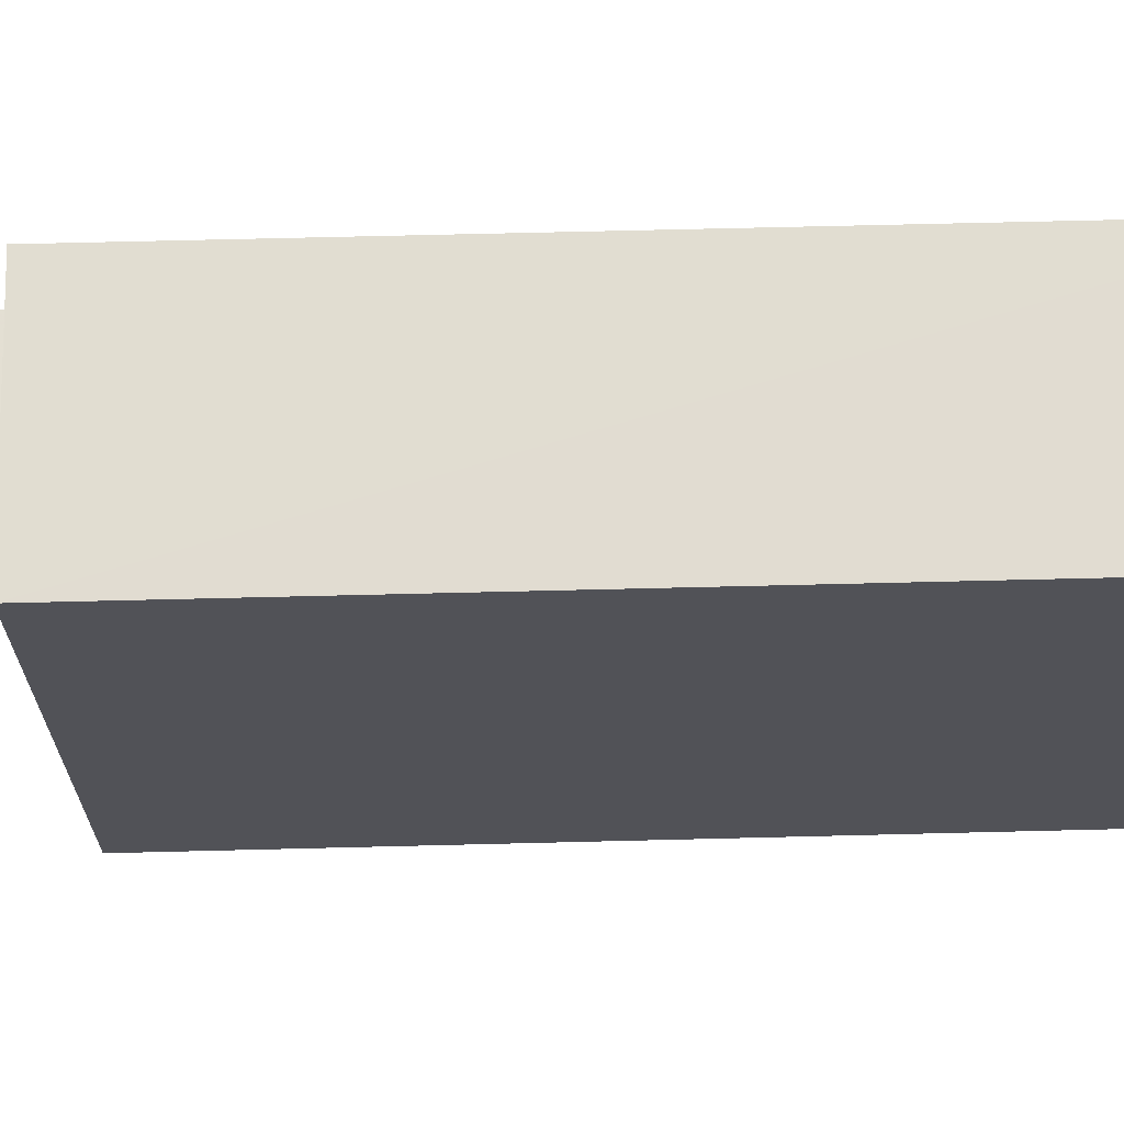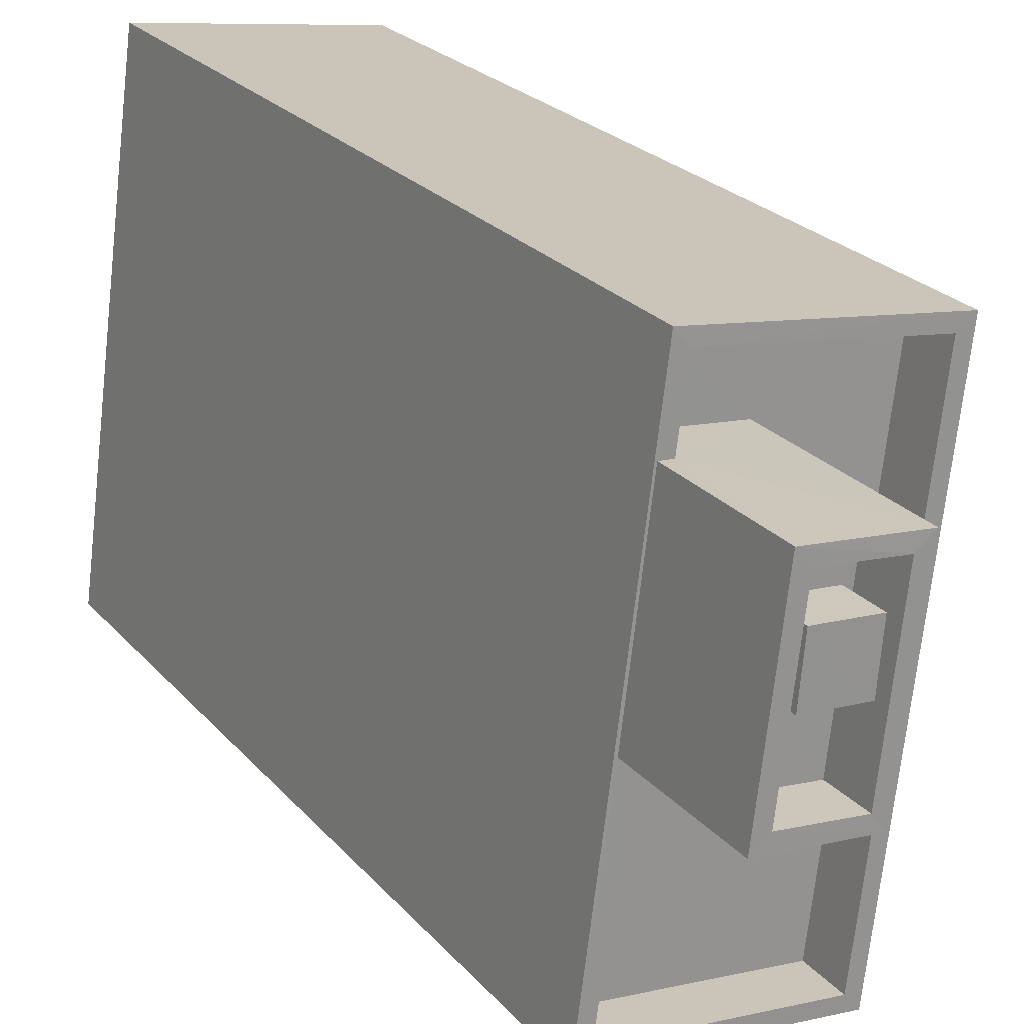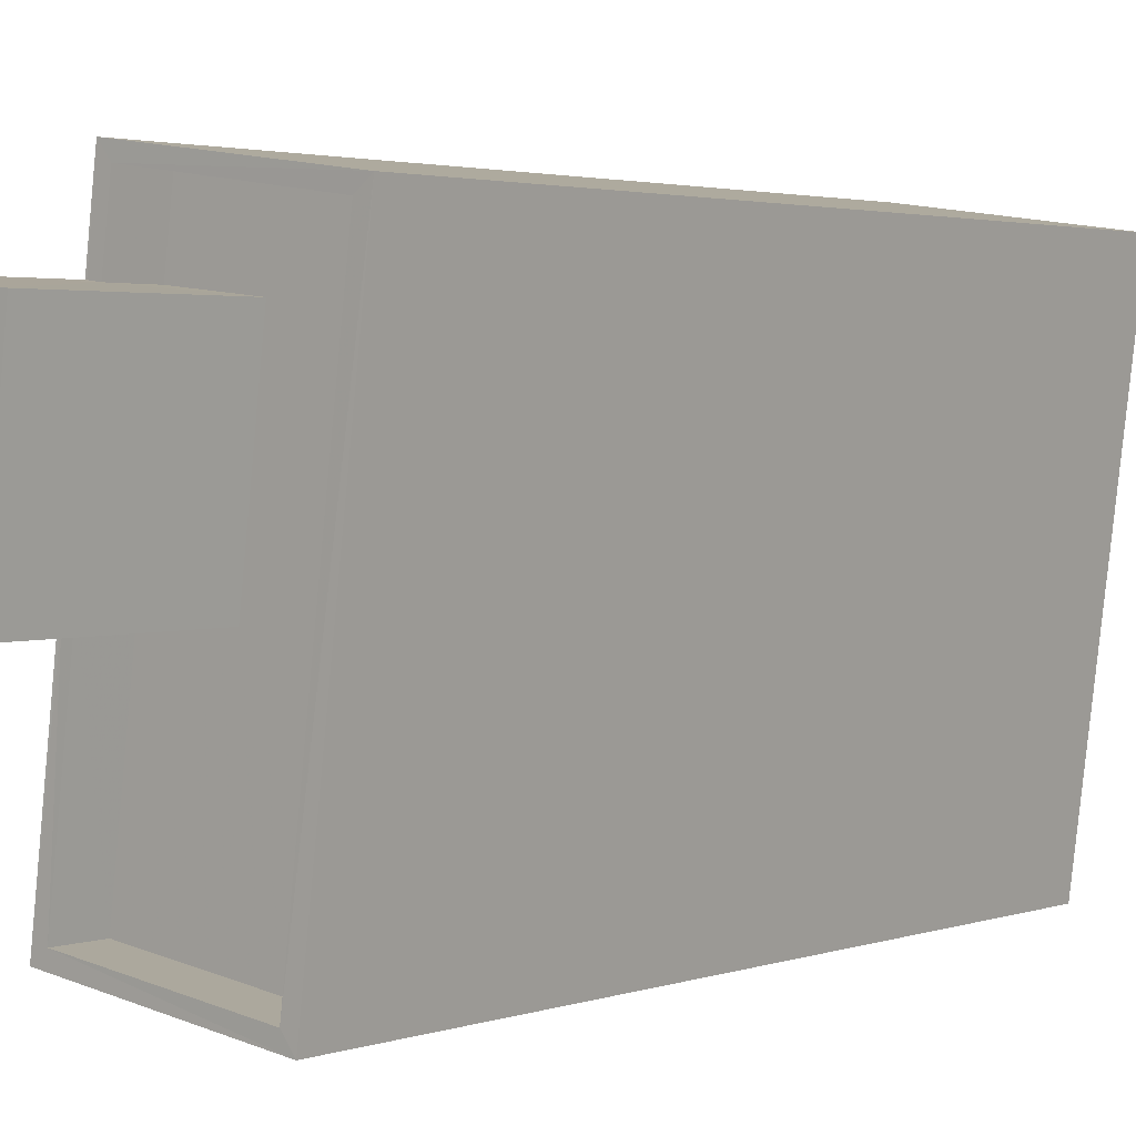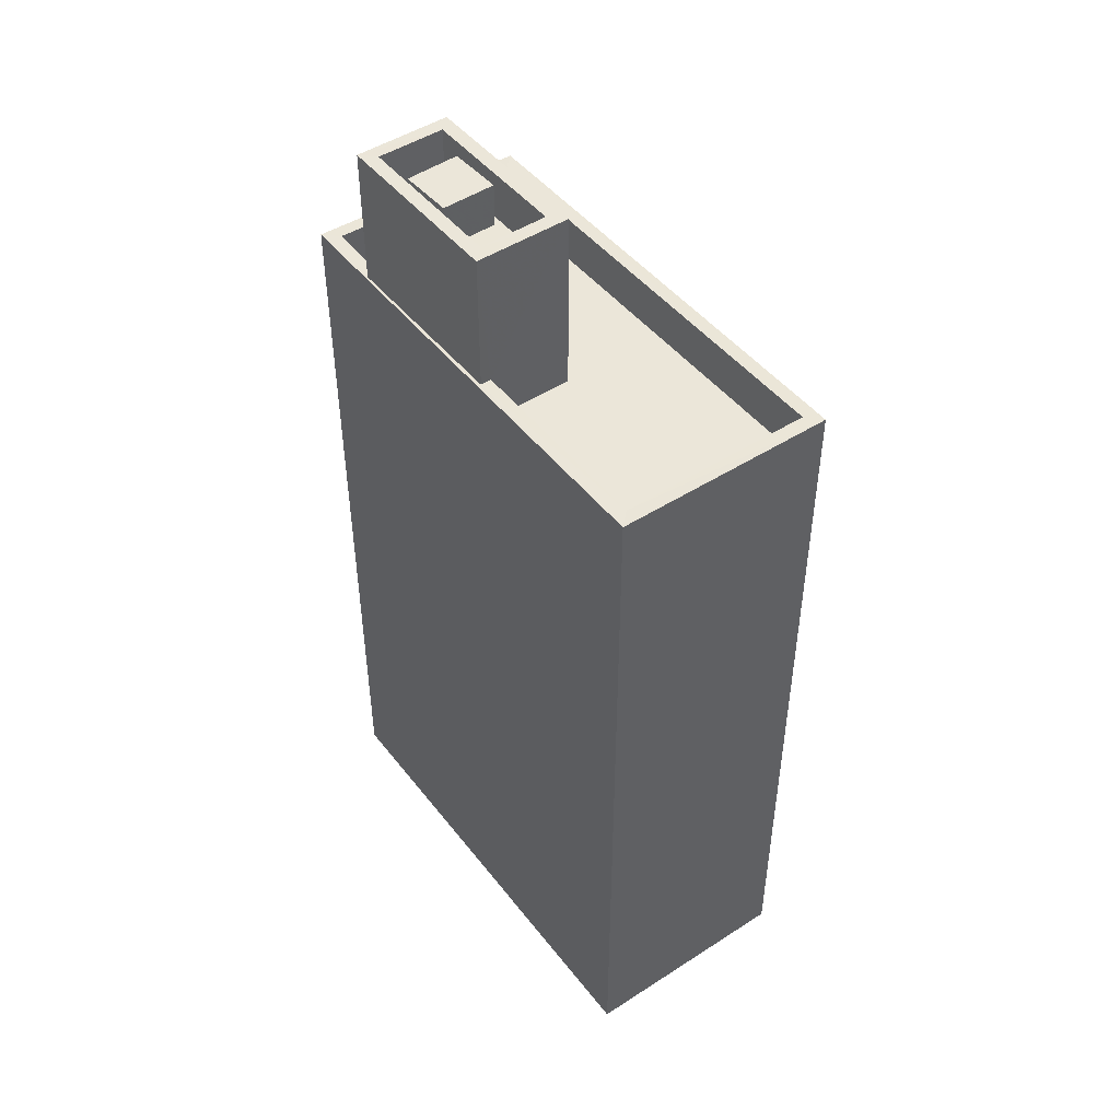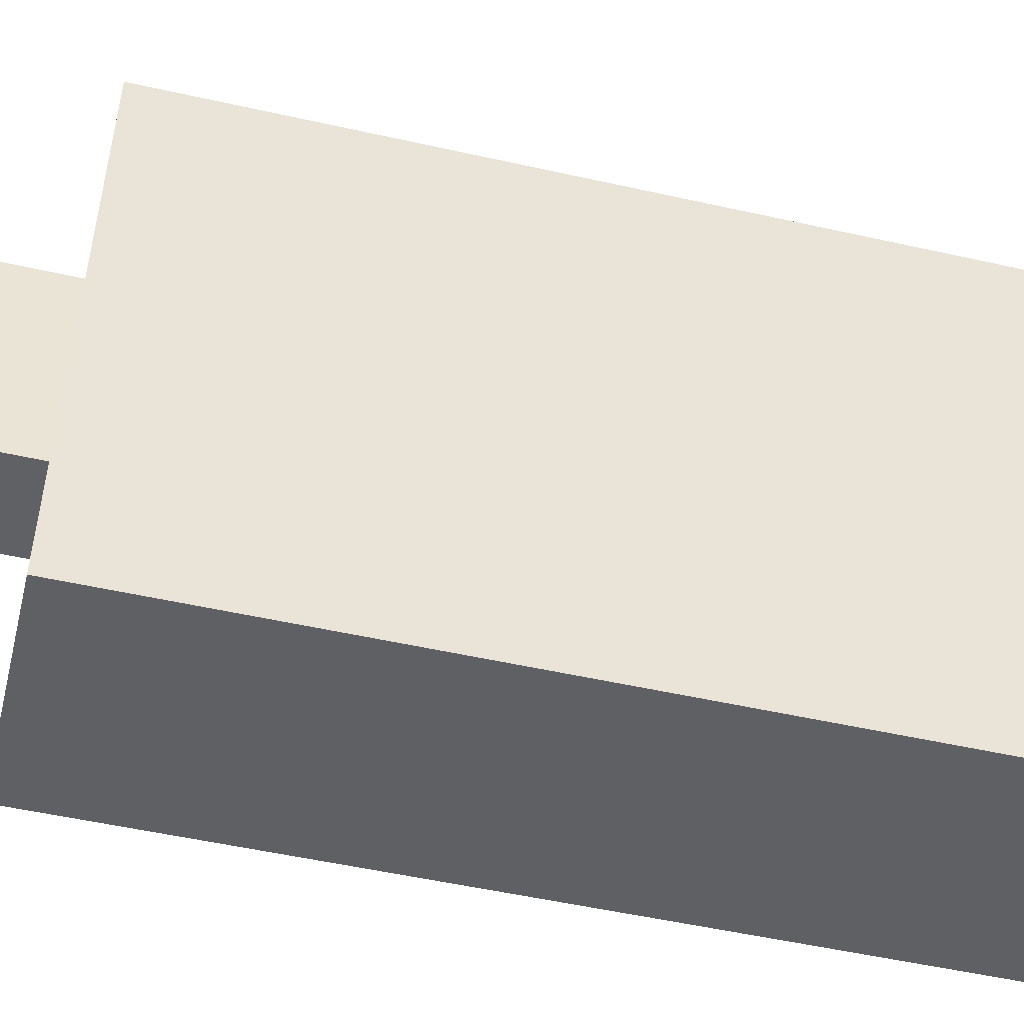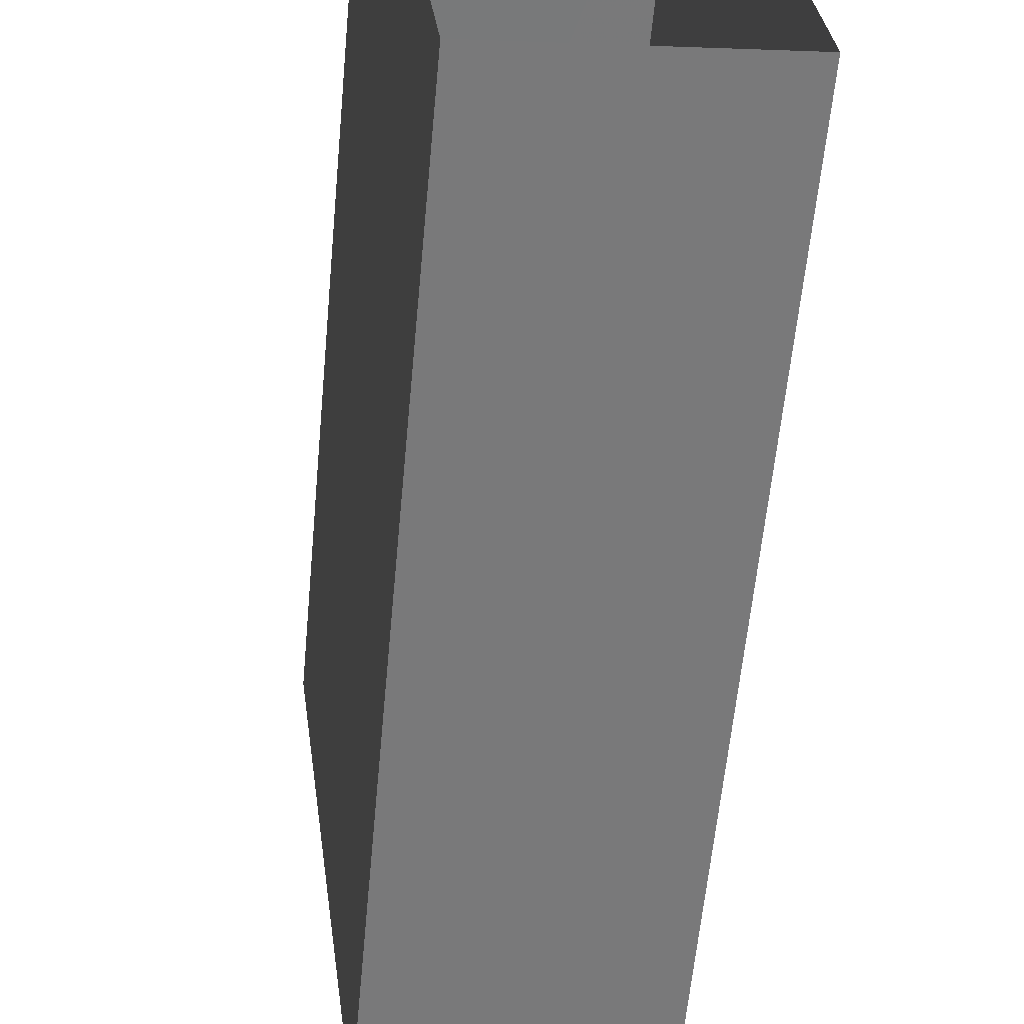
<metadata>
{"format":"obj","ext":"obj","renderer":"f3d","projection":"perspective","resolution":1024,"background":"white","views":[{"elev":61.1,"azim":88.5,"up":"+Y"},{"elev":23.8,"azim":-29.9,"up":"+Y"},{"elev":2.6,"azim":40.9,"up":"+Y"},{"elev":46.7,"azim":-43.2,"up":"+Z"},{"elev":-51.7,"azim":76.3,"up":"+Y"},{"elev":-58.0,"azim":174.8,"up":"+Y"}]}
</metadata>
<code>
v -8.875e+04 -9.891e+04 8.656
v -8.874e+04 -9.89e+04 8.656
v -8.874e+04 -9.891e+04 8.656
v -8.875e+04 -9.89e+04 8.656
v -8.875e+04 -9.891e+04 24.98
v -8.875e+04 -9.891e+04 24.98
v -8.875e+04 -9.89e+04 24.98
v -8.875e+04 -9.89e+04 24.98
v -8.875e+04 -9.89e+04 24.98
v -8.875e+04 -9.89e+04 24.98
v -8.875e+04 -9.89e+04 24.98
v -8.875e+04 -9.89e+04 24.98
v -8.875e+04 -9.89e+04 27.79
v -8.875e+04 -9.89e+04 27.79
v -8.875e+04 -9.89e+04 27.79
v -8.875e+04 -9.89e+04 27.79
v -8.874e+04 -9.89e+04 23.98
v -8.875e+04 -9.89e+04 23.98
v -8.874e+04 -9.89e+04 23.98
v -8.875e+04 -9.89e+04 23.98
v -8.874e+04 -9.89e+04 23.98
v -8.874e+04 -9.891e+04 23.98
v -8.875e+04 -9.891e+04 23.98
v -8.875e+04 -9.89e+04 23.98
v -8.874e+04 -9.89e+04 27.89
v -8.875e+04 -9.89e+04 27.89
v -8.874e+04 -9.89e+04 27.89
v -8.875e+04 -9.89e+04 27.89
v -8.874e+04 -9.89e+04 27.89
v -8.875e+04 -9.89e+04 27.89
v -8.875e+04 -9.89e+04 27.89
v -8.875e+04 -9.89e+04 27.89
v -8.874e+04 -9.891e+04 24.98
v -8.874e+04 -9.89e+04 24.98
v -8.874e+04 -9.891e+04 24.98
v -8.874e+04 -9.89e+04 24.98
v -8.875e+04 -9.89e+04 26.89
v -8.875e+04 -9.89e+04 26.89
v -8.875e+04 -9.89e+04 26.89
v -8.875e+04 -9.89e+04 26.89
v -8.875e+04 -9.89e+04 26.89
v -8.875e+04 -9.89e+04 26.89
v -8.874e+04 -9.89e+04 26.89
v -8.875e+04 -9.89e+04 26.89
v -8.875e+04 -9.89e+04 26.89
v -8.875e+04 -9.89e+04 26.89
f 1 2 3
f 1 4 2
f 5 6 7
f 5 8 9
f 8 10 9
f 6 11 7
f 8 12 10
f 5 7 8
f 13 14 15
f 13 16 14
f 17 18 19
f 18 20 19
f 21 22 17
f 23 22 21
f 24 23 21
f 21 17 19
f 25 26 27
f 28 29 30
f 26 28 30
f 30 29 31
f 27 26 32
f 30 32 26
f 5 33 6
f 34 9 10
f 34 35 33
f 36 34 10
f 6 33 35
f 35 34 36
f 27 29 25
f 27 31 29
f 37 38 39
f 40 38 41
f 42 40 41
f 41 38 37
f 43 44 39
f 39 44 37
f 45 42 41
f 46 44 43
f 45 46 42
f 46 45 44
f 8 28 26
f 8 7 28
f 33 3 2
f 34 33 2
f 11 6 23
f 24 11 23
f 21 19 25
f 29 21 25
f 46 32 42
f 42 30 40
f 42 32 30
f 38 31 39
f 39 27 43
f 39 31 27
f 37 13 15
f 41 37 15
f 41 15 14
f 45 41 14
f 31 38 40
f 30 31 40
f 27 46 43
f 27 32 46
f 36 18 17
f 36 10 18
f 34 2 4
f 9 34 4
f 44 14 16
f 44 45 14
f 12 18 10
f 12 20 18
f 19 12 25
f 25 12 26
f 19 20 12
f 26 12 8
f 44 16 13
f 37 44 13
f 35 17 22
f 35 36 17
f 6 22 23
f 6 35 22
f 33 1 3
f 33 5 1
f 5 4 1
f 5 9 4
f 24 21 11
f 7 11 28
f 28 11 29
f 11 21 29

</code>
